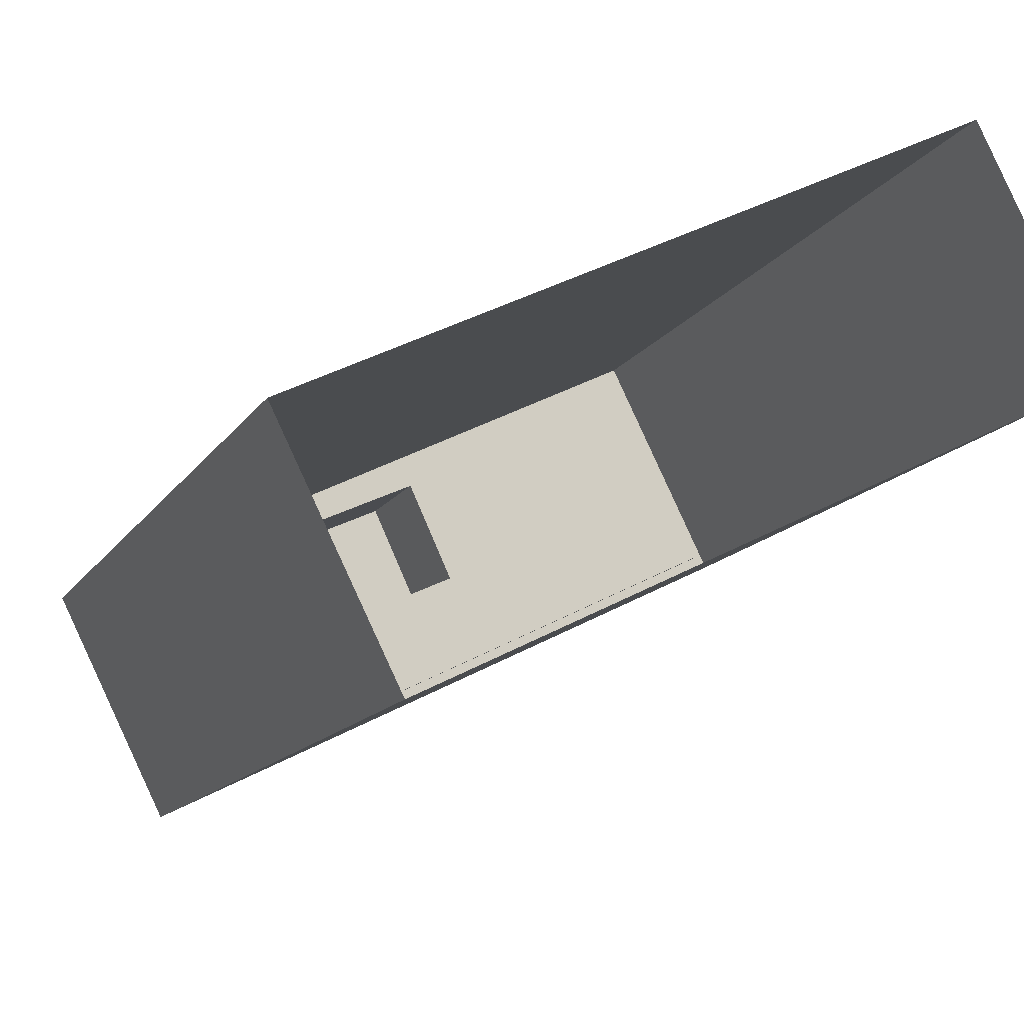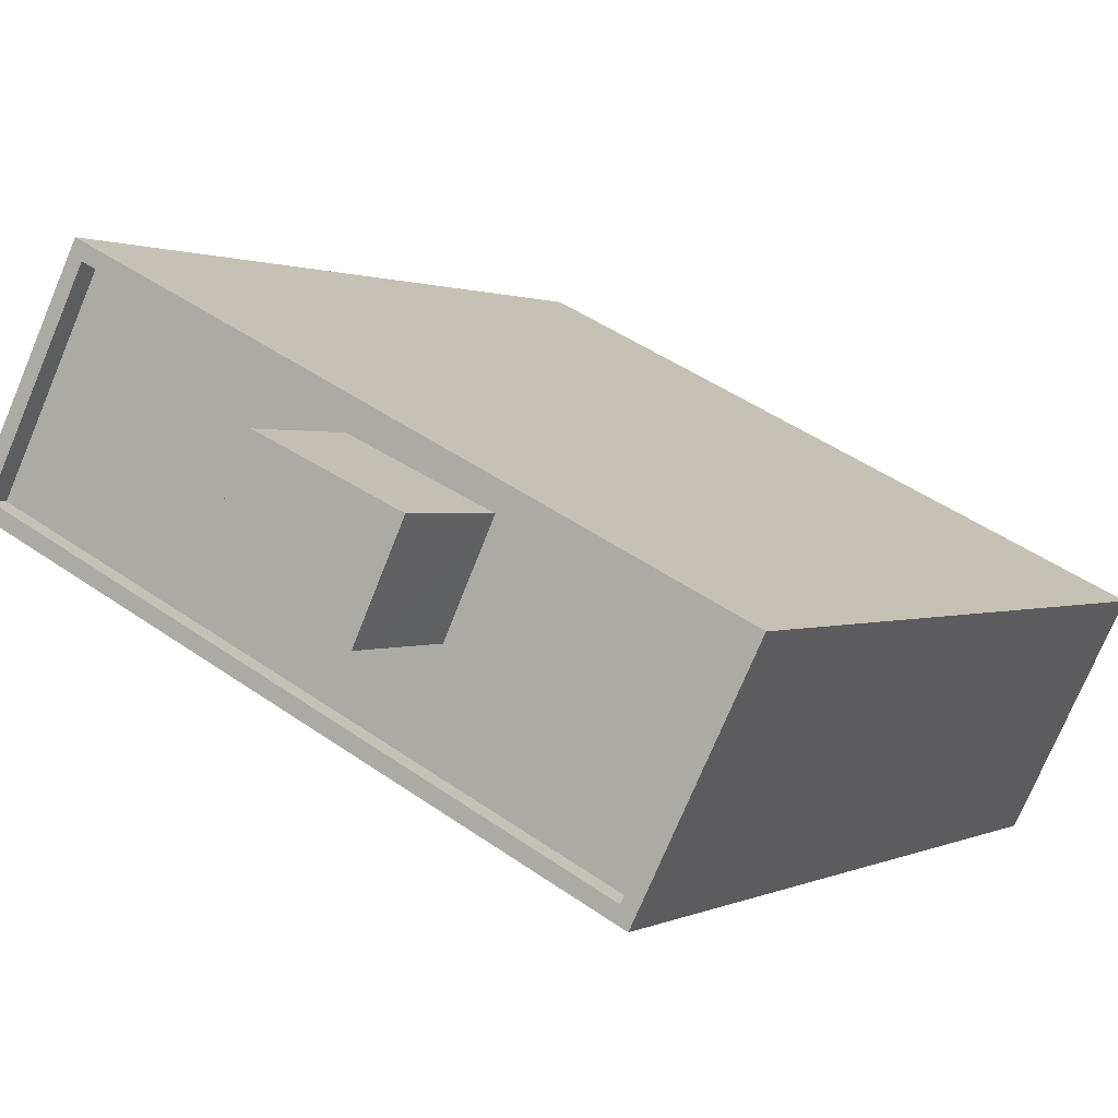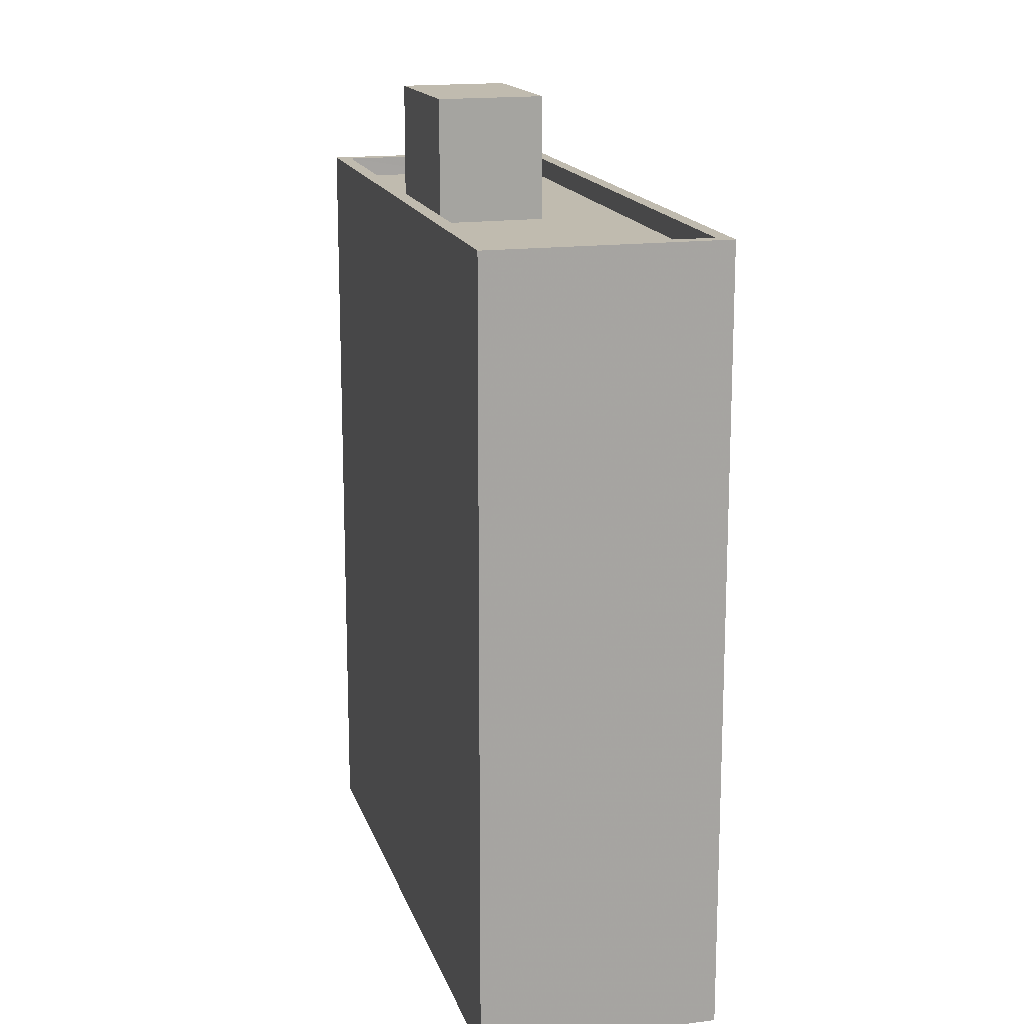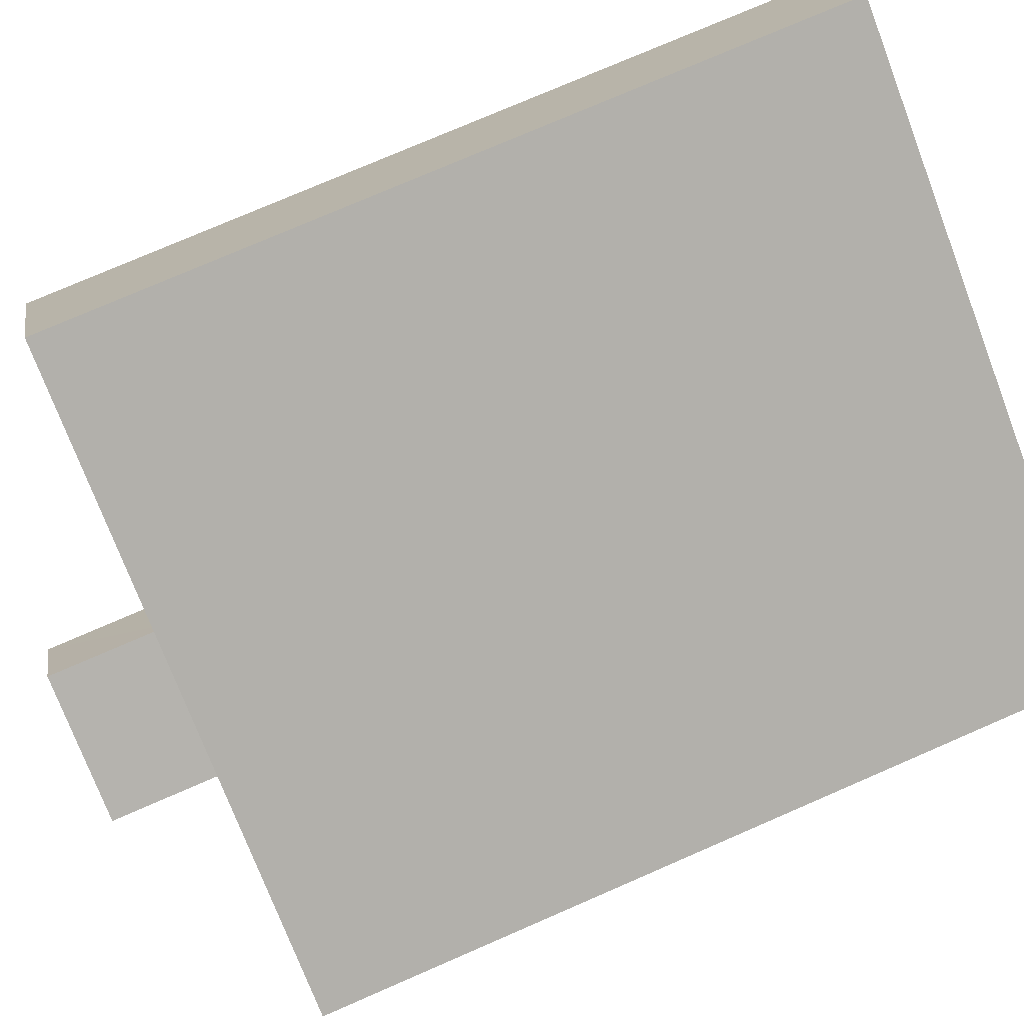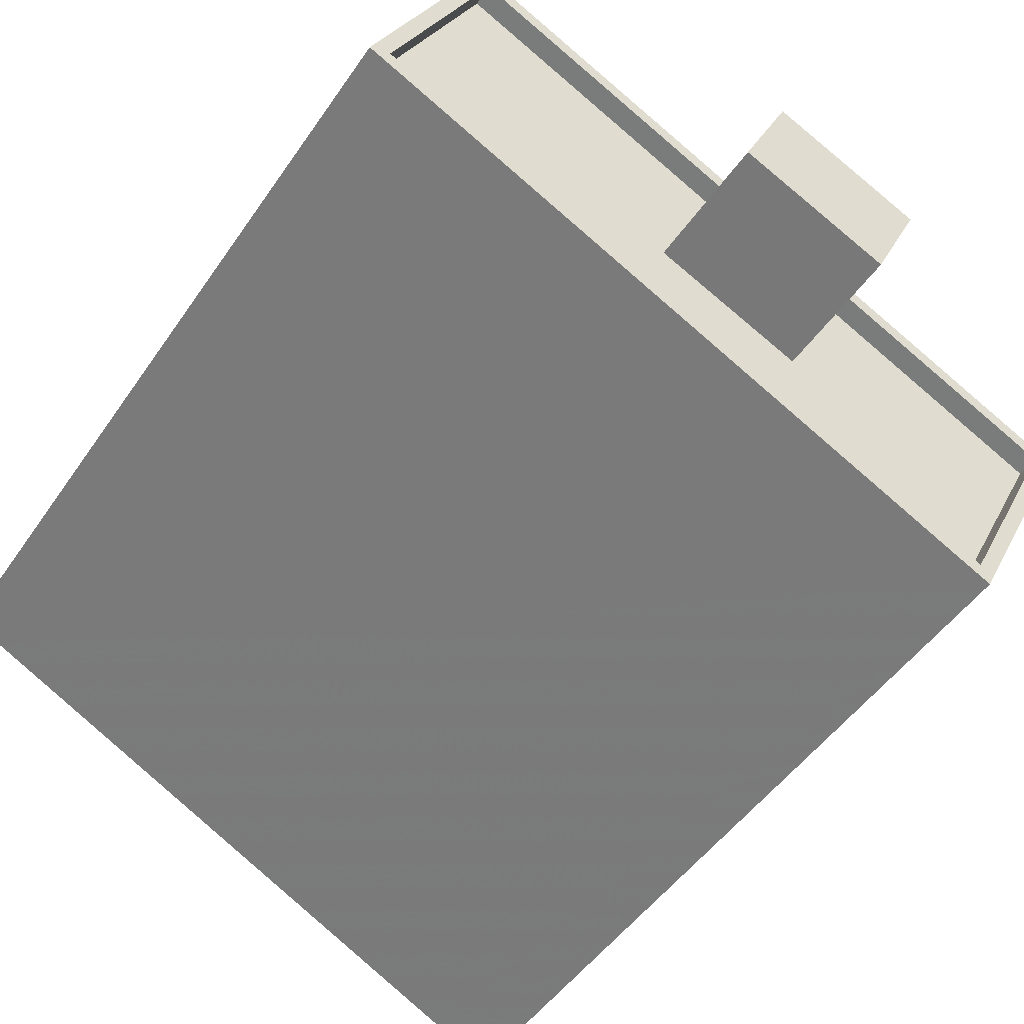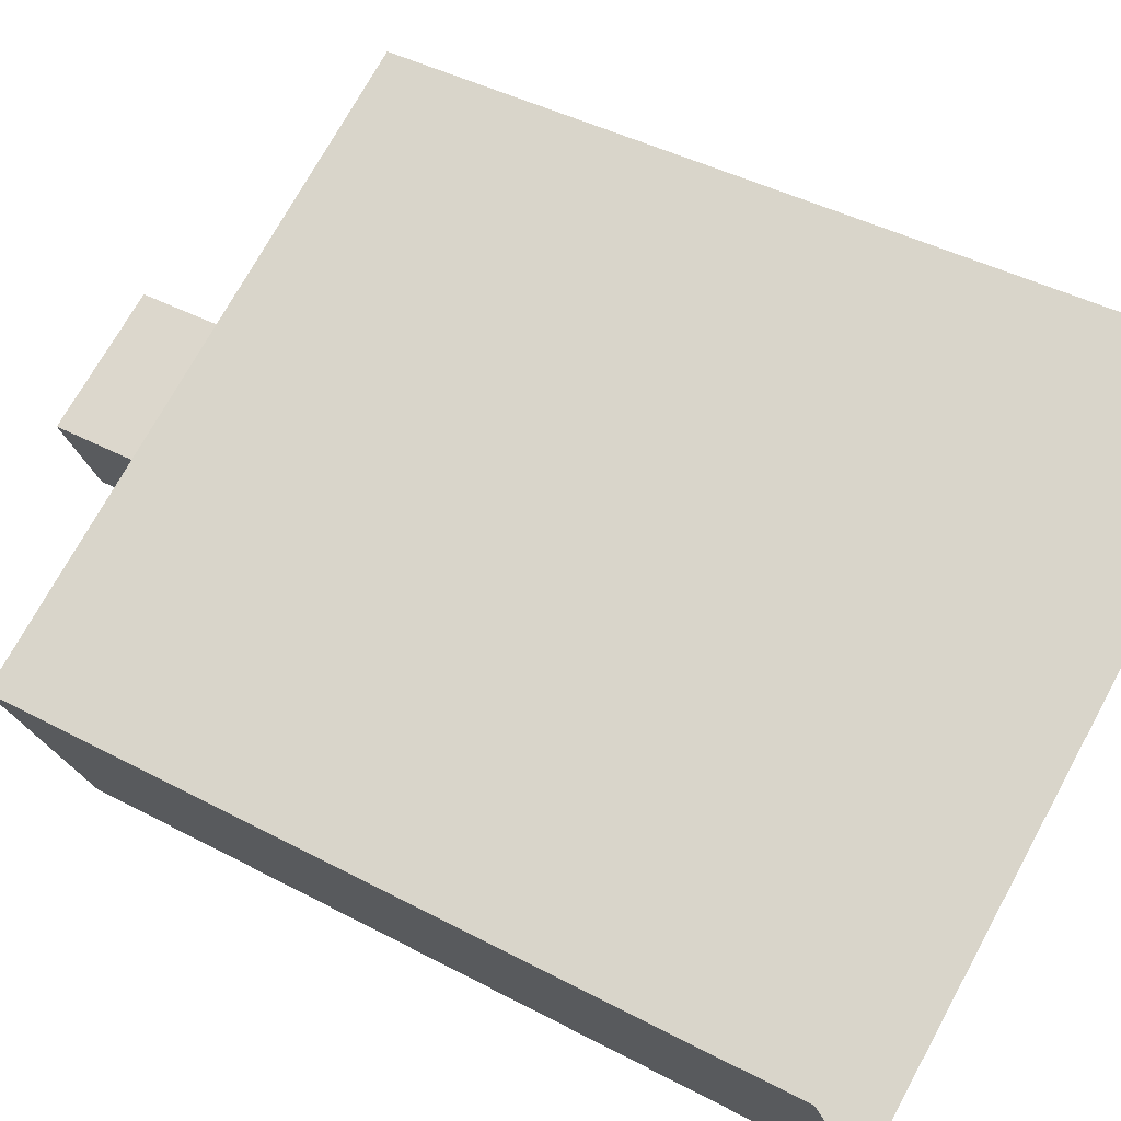
<metadata>
{"format":"obj","ext":"obj","renderer":"f3d","projection":"perspective","resolution":1024,"background":"white","views":[{"elev":-13.3,"azim":159.6,"up":"+Y"},{"elev":0.9,"azim":29.3,"up":"+Y"},{"elev":16.1,"azim":-131.3,"up":"+Z"},{"elev":77.0,"azim":66.6,"up":"+Y"},{"elev":-47.6,"azim":-32.4,"up":"+Y"},{"elev":42.5,"azim":122.5,"up":"+Y"}]}
</metadata>
<code>
v -5752 -3.564e+04 3.762
v -5742 -3.565e+04 3.759
v -5744 -3.565e+04 3.757
v -5754 -3.565e+04 3.761
v -5748 -3.565e+04 17.04
v -5752 -3.564e+04 17.04
v -5753 -3.565e+04 17.04
v -5746 -3.565e+04 17.04
v -5742 -3.565e+04 17.04
v -5743 -3.565e+04 17.04
v -5749 -3.565e+04 17.04
v -5746 -3.565e+04 17.04
v -5754 -3.565e+04 17.04
v -5744 -3.565e+04 17.04
v -5742 -3.565e+04 17.39
v -5744 -3.565e+04 17.39
v -5742 -3.565e+04 17.39
v -5752 -3.564e+04 17.39
v -5754 -3.565e+04 17.39
v -5754 -3.565e+04 17.39
v -5752 -3.564e+04 17.39
v -5744 -3.565e+04 17.39
v -5746 -3.565e+04 19.18
v -5748 -3.565e+04 19.18
v -5749 -3.565e+04 19.18
v -5746 -3.565e+04 19.18
f 1 2 3
f 4 1 3
f 5 6 7
f 6 8 9
f 9 8 10
f 7 11 5
f 10 8 12
f 6 5 8
f 13 14 11
f 7 13 11
f 14 10 12
f 14 12 11
f 15 16 17
f 18 19 20
f 21 18 20
f 20 19 16
f 22 16 15
f 20 16 22
f 18 15 17
f 18 21 15
f 23 24 25
f 26 23 25
f 14 22 10
f 10 15 9
f 10 22 15
f 22 14 13
f 20 22 13
f 6 21 7
f 7 20 13
f 7 21 20
f 15 21 6
f 9 15 6
f 16 4 3
f 16 19 4
f 19 1 4
f 19 18 1
f 1 17 2
f 1 18 17
f 16 3 2
f 17 16 2
f 5 25 24
f 5 11 25
f 23 5 24
f 23 8 5
f 26 8 23
f 26 12 8
f 11 12 26
f 25 11 26

</code>
